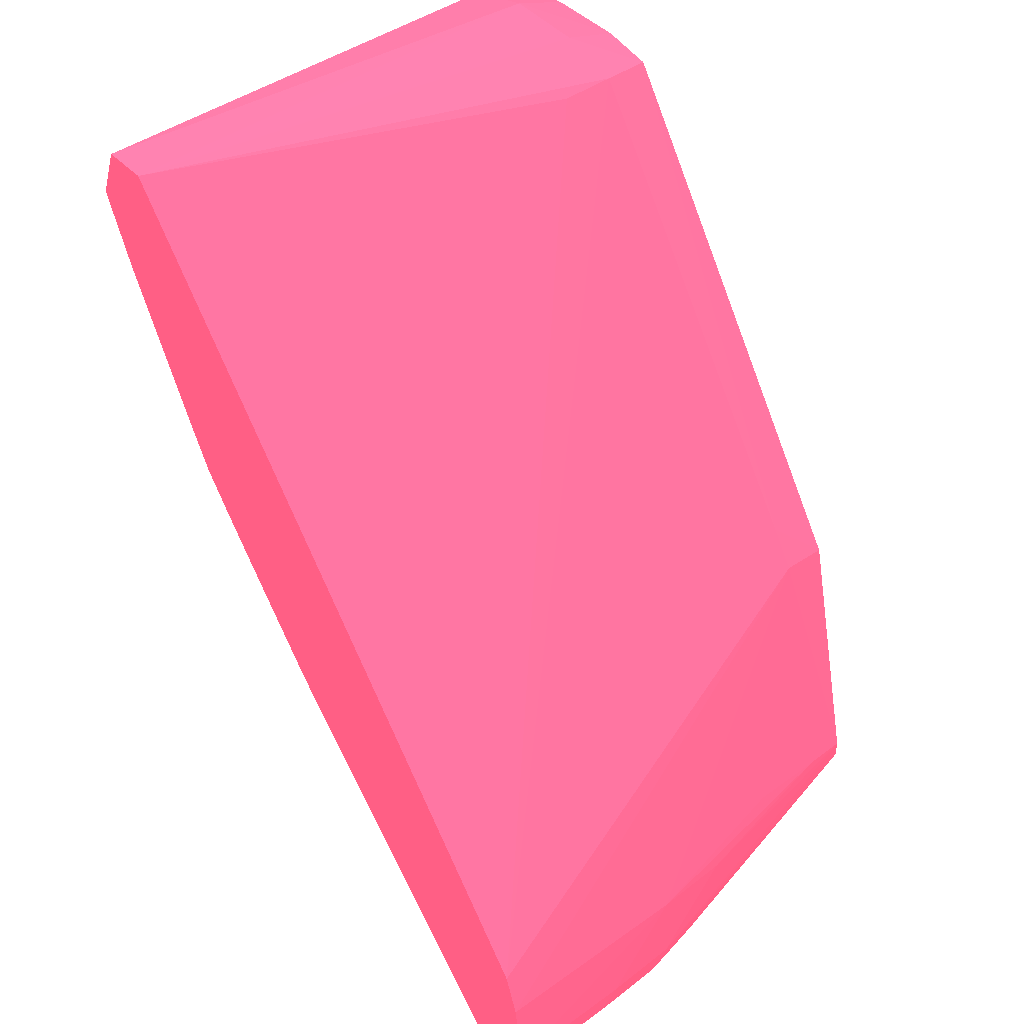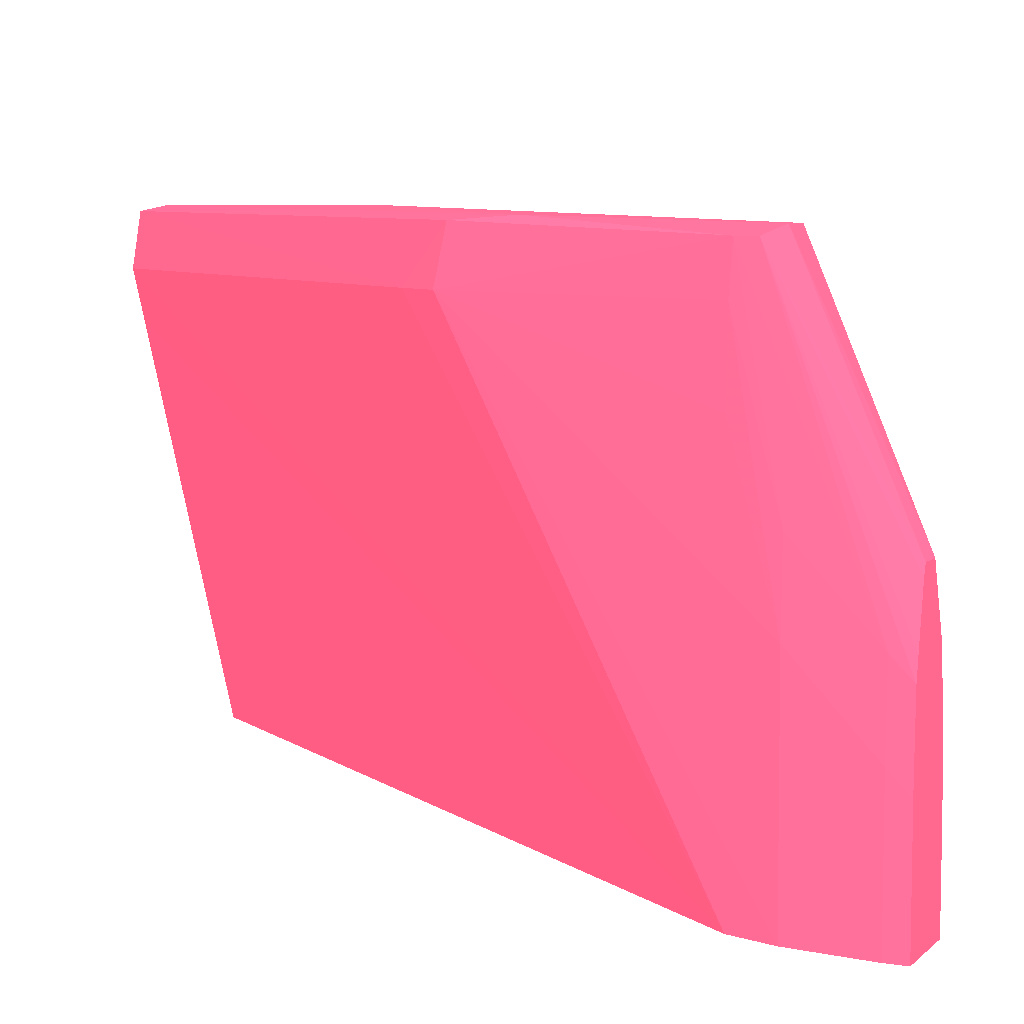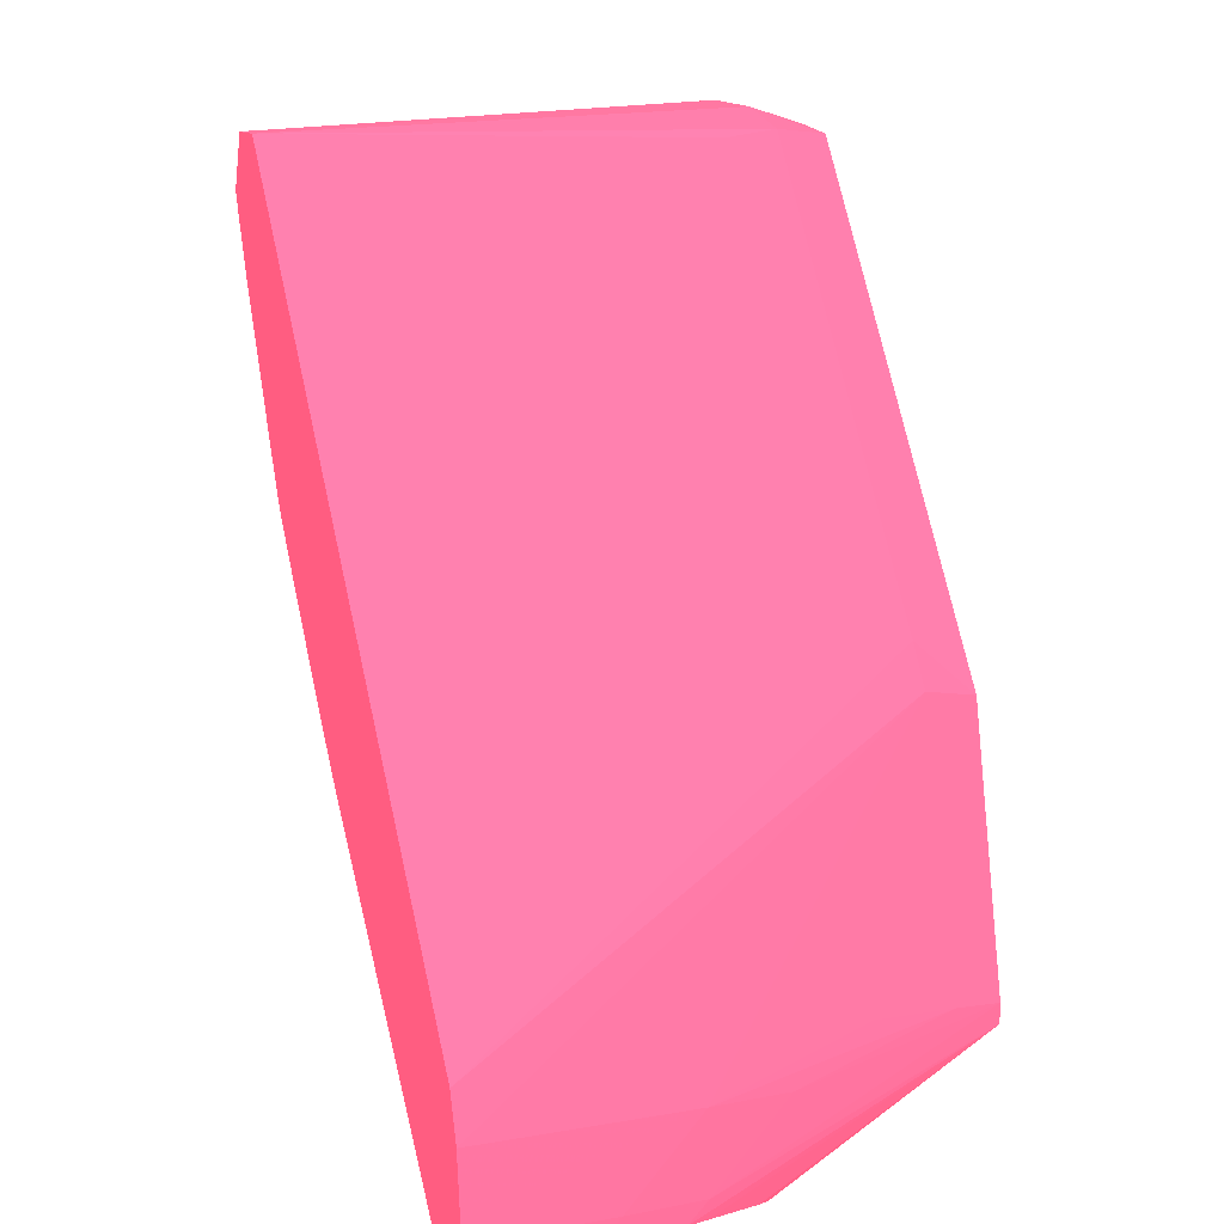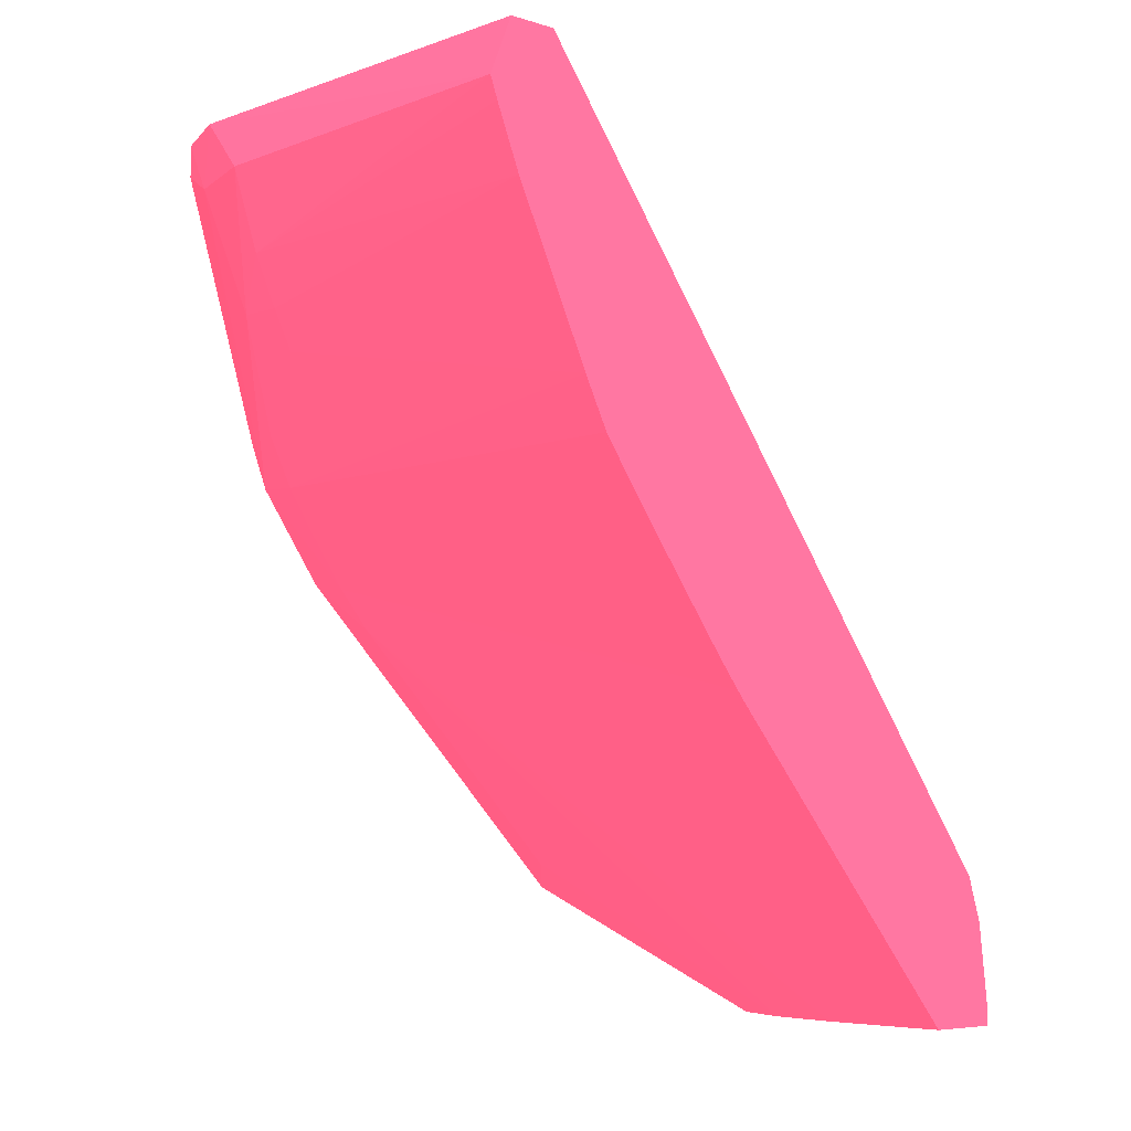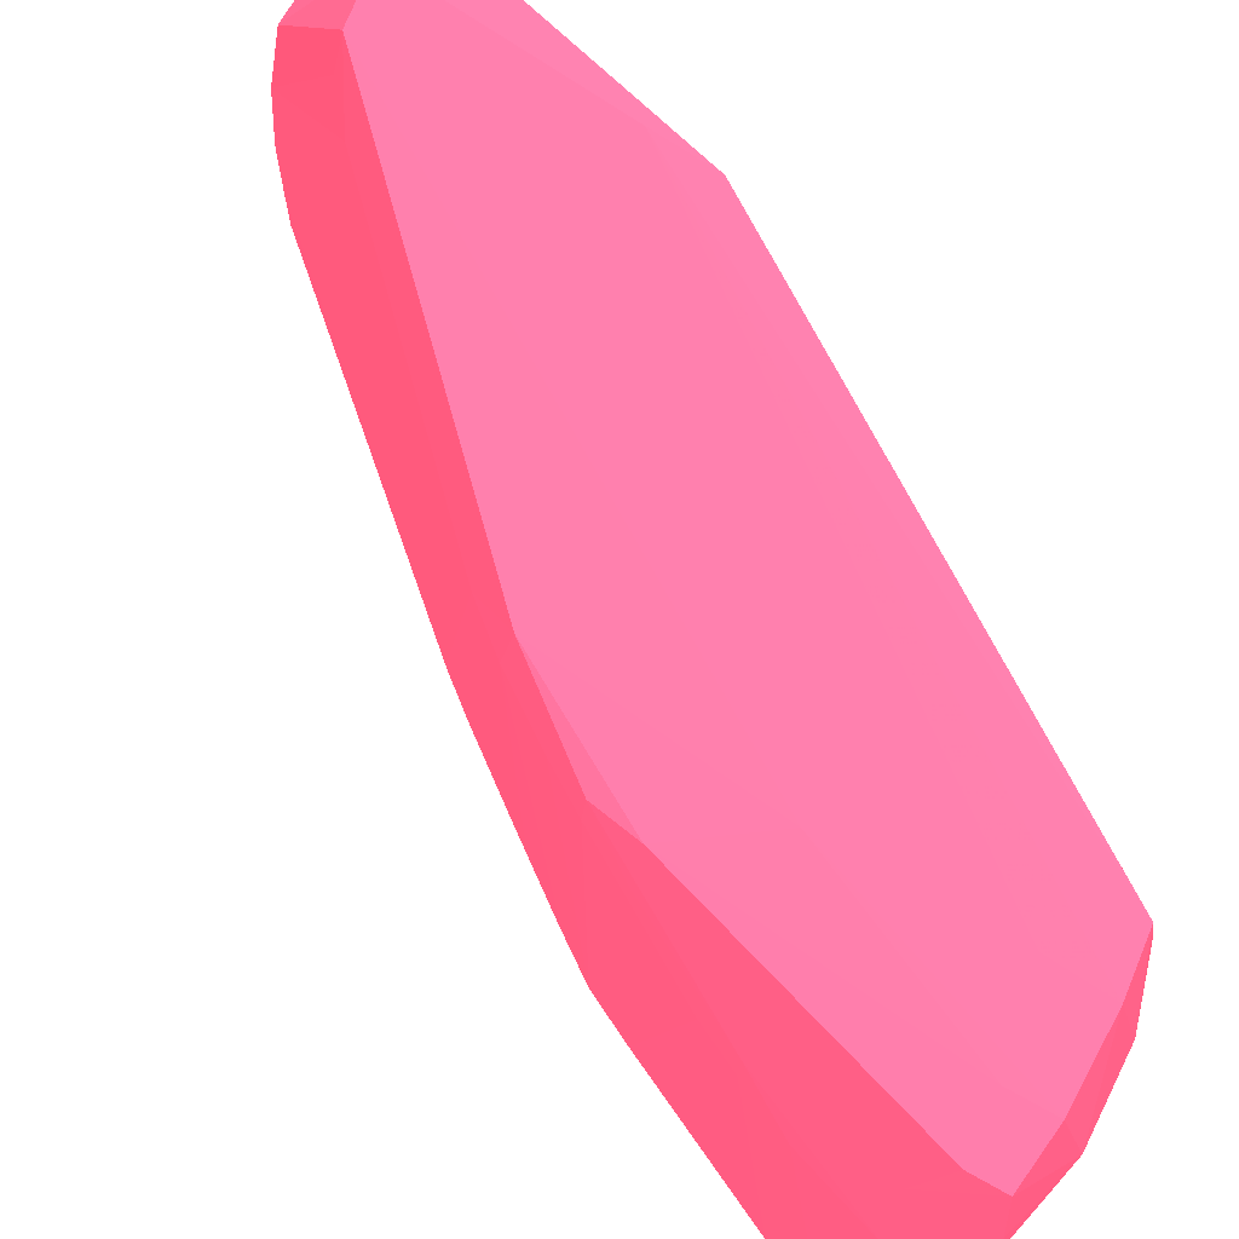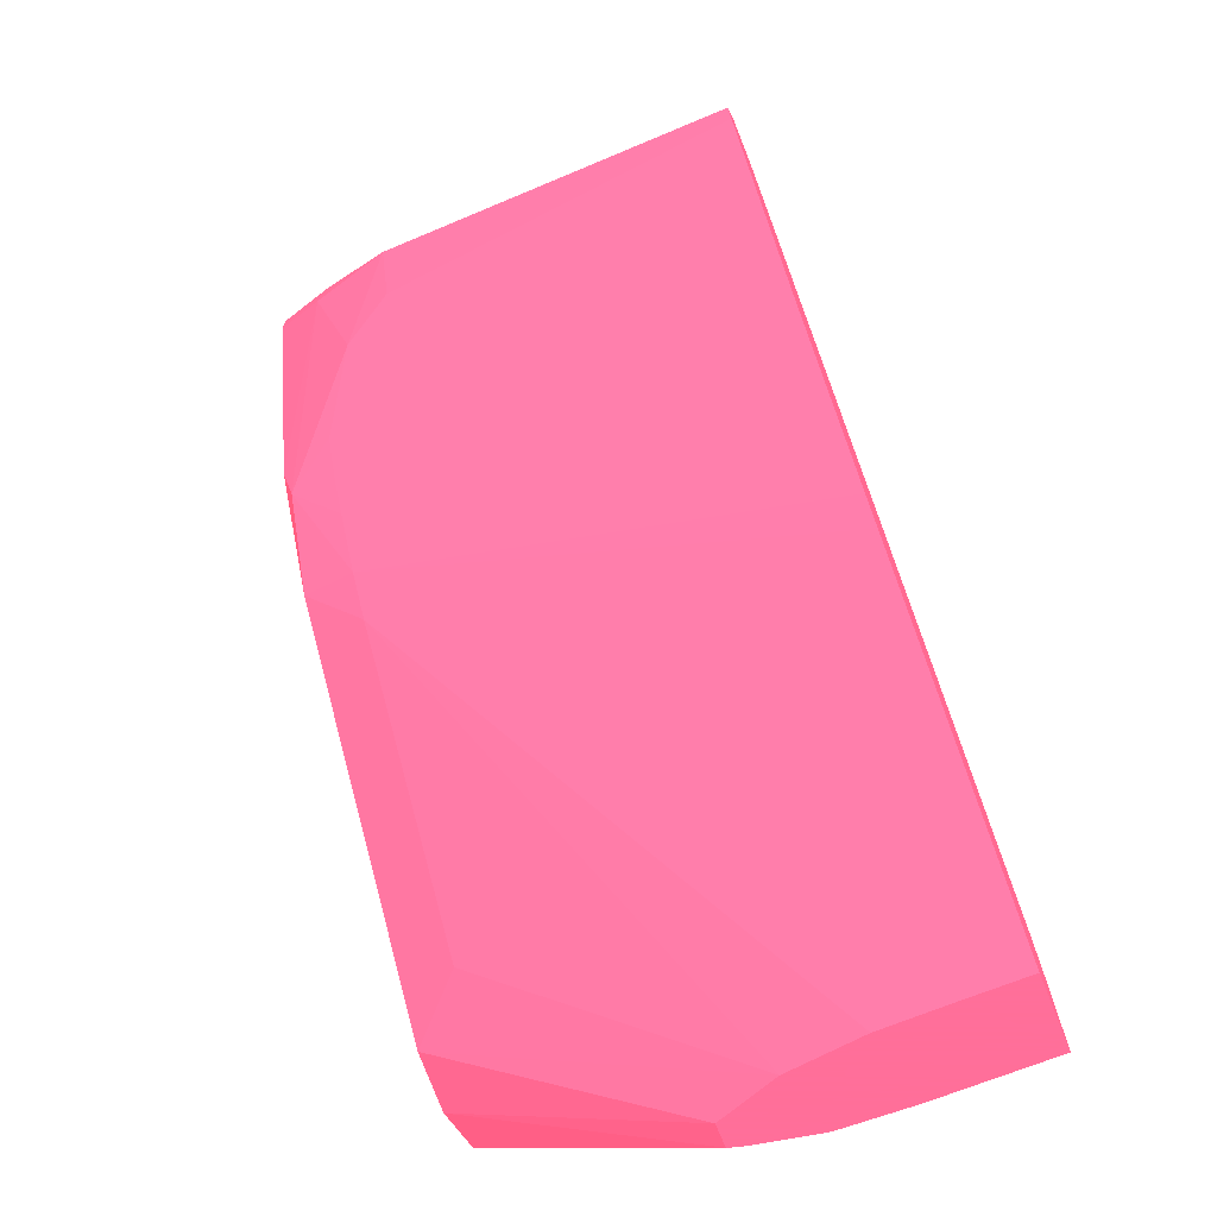
<metadata>
{"format":"obj","ext":"obj","renderer":"f3d","projection":"perspective","resolution":1024,"background":"white","views":[{"elev":43.8,"azim":-130.1,"up":"+Y"},{"elev":7.0,"azim":-65.6,"up":"+Z"},{"elev":12.9,"azim":-111.8,"up":"+Y"},{"elev":-6.2,"azim":137.4,"up":"+Y"},{"elev":70.4,"azim":119.4,"up":"+Z"},{"elev":-69.6,"azim":112.0,"up":"+Y"}]}
</metadata>
<code>
v 0.01904 -0.03378 -0.01439 0.8784 0.2706 0.3765
v 0.01904 -0.03378 -0.01128 0.8784 0.2706 0.3765
v 0.01904 -0.03324 -0.01439 0.8784 0.2706 0.3765
v 0.02103 -0.03378 -0.01439 0.8784 0.2706 0.3765
v 0.01906 -0.03378 -0.01074 0.8784 0.2706 0.3765
v 0.01904 -0.03324 -0.01074 0.8784 0.2706 0.3765
v 0.01925 -0.03115 -0.00865 0.8784 0.2706 0.3765
v 0.0191 -0.0327 -0.01439 0.8784 0.2706 0.3765
v 0.02103 -0.03378 -0.01284 0.8784 0.2706 0.3765
v 0.02805 -0.02579 -0.01439 0.8784 0.2706 0.3765
v 0.01911 -0.03378 -0.009188 0.8784 0.2706 0.3765
v 0.01912 -0.03324 -0.00865 0.8784 0.2706 0.3765
v 0.01933 -0.03115 -0.006555 0.8784 0.2706 0.3765
v 0.0193 -0.03115 -0.01439 0.8784 0.2706 0.3765
v 0.01964 -0.02992 -0.002364 0.8784 0.2706 0.3765
v 0.01961 -0.02989 -0.00446 0.8784 0.2706 0.3765
v 0.02147 -0.02297 -0.002364 0.8784 0.2706 0.3765
v 0.02101 -0.03378 -0.01074 0.8784 0.2706 0.3765
v 0.02827 -0.02551 -0.01439 0.8784 0.2706 0.3765
v 0.03082 -0.02242 -0.002364 0.8784 0.2706 0.3765
v 0.02995 -0.02347 -0.002364 0.8784 0.2706 0.3765
v 0.01921 -0.03378 -0.008667 0.8784 0.2706 0.3765
v 0.0197 -0.03051 -0.001176 0.8784 0.2706 0.3765
v 0.0197 -0.02999 -0.001176 0.8784 0.2706 0.3765
v 0.0194 -0.03084 -0.01439 0.8784 0.2706 0.3765
v 0.01968 -0.02995 -0.01439 0.8784 0.2706 0.3765
v 0.02159 -0.02322 -0.0009671 0.8784 0.2706 0.3765
v 0.02213 -0.02192 -0.002364 0.8784 0.2706 0.3765
v 0.02077 -0.03378 -0.008667 0.8784 0.2706 0.3765
v 0.02889 -0.02474 -0.01439 0.8784 0.2706 0.3765
v 0.03015 -0.02308 -0.01439 0.8784 0.2706 0.3765
v 0.03073 -0.0223 -0.01439 0.8784 0.2706 0.3765
v 0.03151 -0.02126 -0.01439 0.8784 0.2706 0.3765
v 0.03178 -0.02089 -0.01439 0.8784 0.2706 0.3765
v 0.03253 -0.01984 -0.01439 0.8784 0.2706 0.3765
v 0.03186 -0.02091 -0.002364 0.8784 0.2706 0.3765
v 0.03248 -0.01978 -0.001187 0.8784 0.2706 0.3765
v 0.03064 -0.02219 -0.0009857 0.8784 0.2706 0.3765
v 0.02368 -0.02975 -0.002364 0.8784 0.2706 0.3765
v 0.01949 -0.03378 -0.007292 0.8784 0.2706 0.3765
v 0.02086 -0.03066 -0.0009631 0.8784 0.2706 0.3765
v 0.02149 -0.02486 -0.0008473 0.8784 0.2706 0.3765
v 0.01958 -0.03378 -0.007019 0.8784 0.2706 0.3765
v 0.02971 -0.01072 -0.002364 0.8784 0.2706 0.3765
v 0.02994 -0.01093 -0.003655 0.8784 0.2706 0.3765
v 0.03415 -0.01082 -0.01439 0.8784 0.2706 0.3765
v 0.02988 -0.01087 -0.0009618 0.8784 0.2706 0.3765
v 0.02263 -0.03061 -0.002364 0.8784 0.2706 0.3765
v 0.02239 -0.03045 -0.0009857 0.8784 0.2706 0.3765
v 0.0202 -0.03378 -0.007019 0.8784 0.2706 0.3765
v 0.03317 -0.01858 -0.01439 0.8784 0.2706 0.3765
v 0.03253 -0.01987 -0.002364 0.8784 0.2706 0.3765
v 0.03316 -0.01858 -0.002364 0.8784 0.2706 0.3765
v 0.03459 -0.01568 -0.003207 0.8784 0.2706 0.3765
v 0.03532 -0.01234 -0.002296 0.8784 0.2706 0.3765
v 0.03274 -0.01858 -0.0009338 0.8784 0.2706 0.3765
v 0.0313 -0.01649 -0.0007913 0.8784 0.2706 0.3765
v 0.03124 -0.01224 -0.0008206 0.8784 0.2706 0.3765
v 0.03134 -0.0107 -0.0008393 0.8784 0.2706 0.3765
v 0.03134 -0.01024 -0.002364 0.8784 0.2706 0.3765
v 0.03343 -0.01013 -0.002364 0.8784 0.2706 0.3765
v 0.03542 -0.01082 -0.01439 0.8784 0.2706 0.3765
v 0.03409 -0.01675 -0.00446 0.8784 0.2706 0.3765
v 0.03518 -0.01439 -0.01439 0.8784 0.2706 0.3765
v 0.03461 -0.01571 -0.00446 0.8784 0.2706 0.3765
v 0.0352 -0.01439 -0.00446 0.8784 0.2706 0.3765
v 0.03589 -0.01229 -0.00446 0.8784 0.2706 0.3765
v 0.03524 -0.01062 -0.002364 0.8784 0.2706 0.3765
v 0.03487 -0.01083 -0.0009698 0.8784 0.2706 0.3765
v 0.03487 -0.01168 -0.0009698 0.8784 0.2706 0.3765
v 0.03343 -0.01177 -0.0008459 0.8784 0.2706 0.3765
v 0.03343 -0.01067 -0.0008459 0.8784 0.2706 0.3765
v 0.03557 -0.0112 -0.01439 0.8784 0.2706 0.3765
v 0.03582 -0.01283 -0.01439 0.8784 0.2706 0.3765
v 0.03602 -0.01229 -0.01439 0.8784 0.2706 0.3765
f 1 2 6
f 1 6 3
f 1 3 8
f 1 8 14
f 1 14 25
f 1 25 26
f 1 26 46
f 1 46 62
f 1 62 73
f 1 73 75
f 1 75 74
f 1 74 64
f 1 64 51
f 1 51 35
f 1 35 34
f 1 34 33
f 1 33 32
f 1 32 31
f 1 31 30
f 1 30 19
f 1 19 10
f 1 10 4
f 1 4 9
f 1 9 18
f 1 18 29
f 1 29 50
f 1 50 43
f 1 43 40
f 1 40 22
f 1 22 11
f 1 11 5
f 1 5 2
f 2 5 6
f 3 6 7
f 3 7 8
f 4 10 9
f 5 11 6
f 6 12 13
f 6 13 7
f 6 11 12
f 7 14 8
f 7 13 15
f 7 15 16
f 7 16 17
f 7 17 14
f 9 10 18
f 10 19 20
f 10 20 21
f 10 21 18
f 11 22 23
f 11 23 12
f 12 23 24
f 12 24 13
f 13 24 15
f 14 17 25
f 15 24 17
f 15 17 16
f 17 26 25
f 17 24 27
f 17 27 28
f 17 28 26
f 18 21 29
f 19 30 20
f 20 30 31
f 20 31 32
f 20 32 33
f 20 33 34
f 20 34 35
f 20 35 36
f 20 36 37
f 20 37 38
f 20 38 21
f 21 39 29
f 21 38 39
f 22 40 23
f 23 41 42
f 23 42 24
f 23 40 43
f 23 43 41
f 24 42 27
f 26 28 44
f 26 44 45
f 26 45 46
f 27 42 47
f 27 47 28
f 28 47 44
f 29 39 48
f 29 48 49
f 29 49 50
f 35 51 52
f 35 52 36
f 36 52 37
f 37 52 53
f 37 53 54
f 37 54 55
f 37 55 56
f 37 56 38
f 38 56 57
f 38 57 49
f 38 49 39
f 39 49 48
f 41 43 50
f 41 50 49
f 41 49 57
f 41 57 42
f 42 57 58
f 42 58 59
f 42 59 47
f 44 47 60
f 44 60 46
f 44 46 45
f 46 60 61
f 46 61 62
f 47 59 60
f 51 63 52
f 51 64 65
f 51 65 63
f 52 63 65
f 52 65 53
f 53 65 54
f 54 65 66
f 54 66 67
f 54 67 55
f 55 67 68
f 55 68 69
f 55 69 70
f 55 70 56
f 56 70 71
f 56 71 57
f 57 71 72
f 57 72 58
f 58 72 59
f 59 72 61
f 59 61 60
f 61 72 69
f 61 69 68
f 61 68 62
f 62 68 73
f 64 74 66
f 64 66 65
f 66 74 75
f 66 75 67
f 67 75 68
f 68 75 73
f 69 72 71
f 69 71 70

</code>
